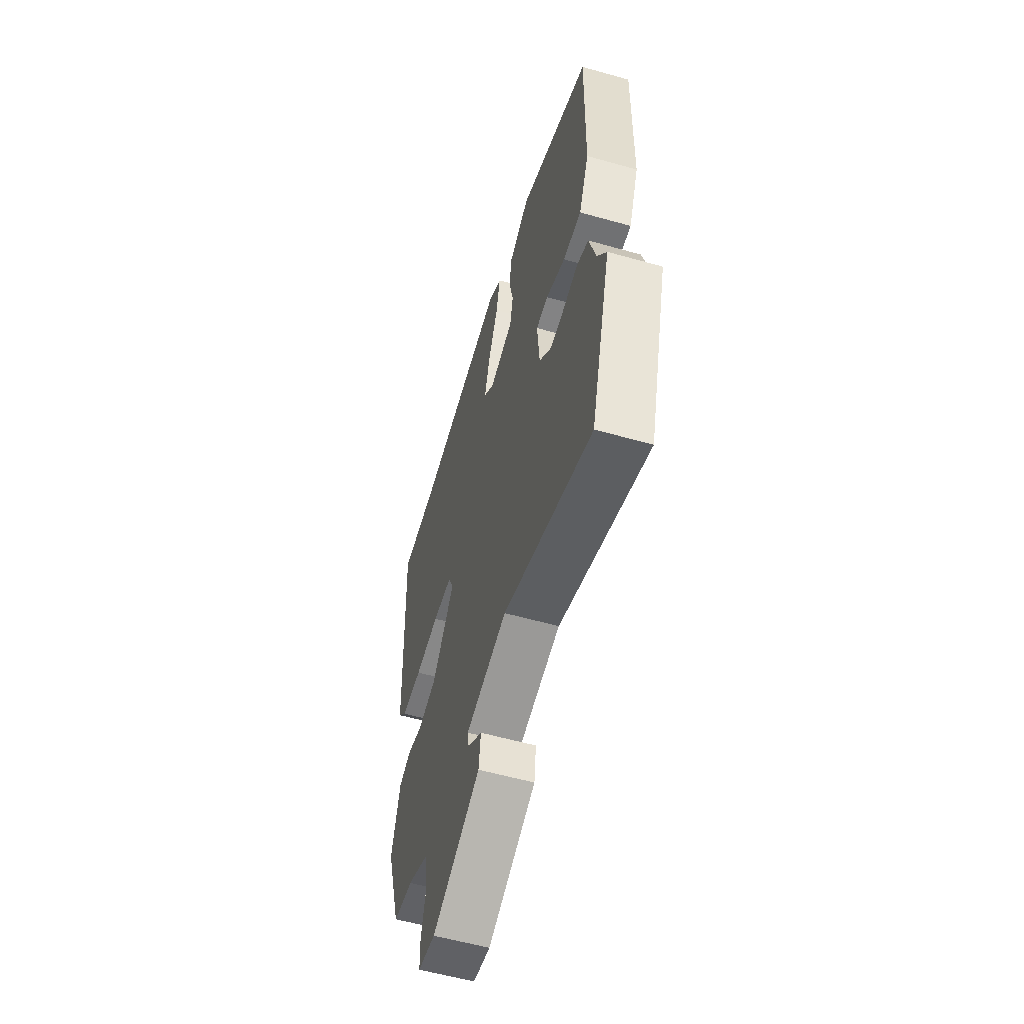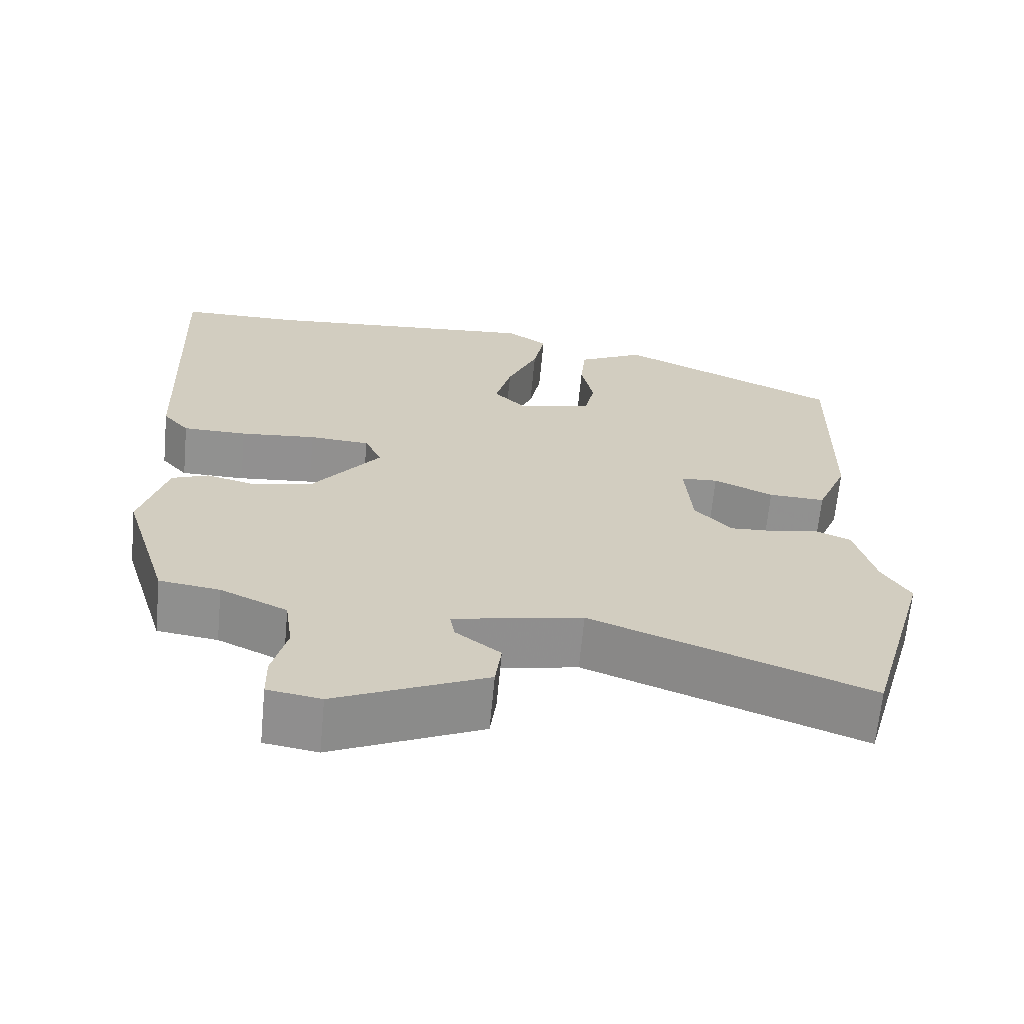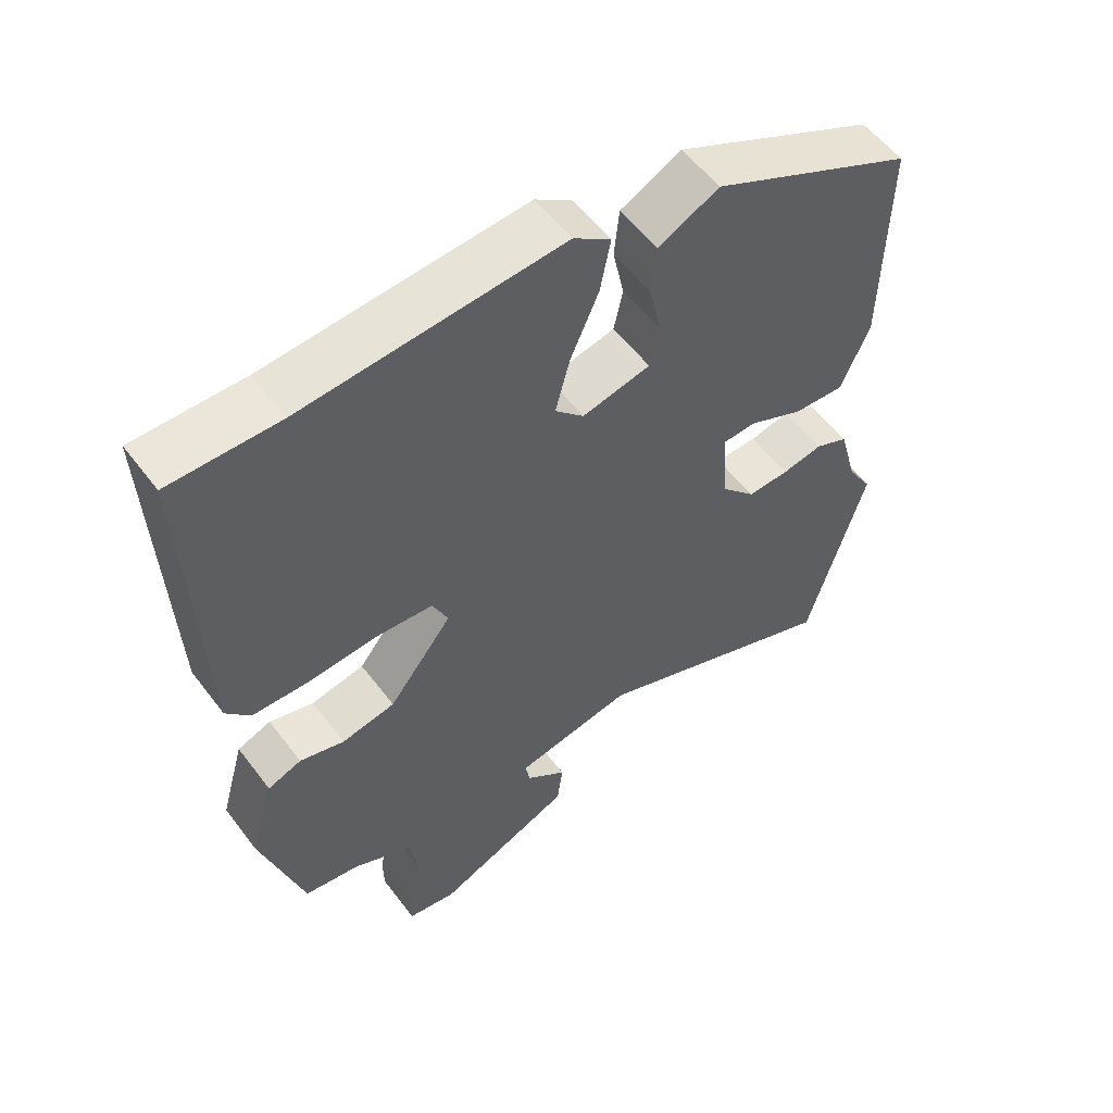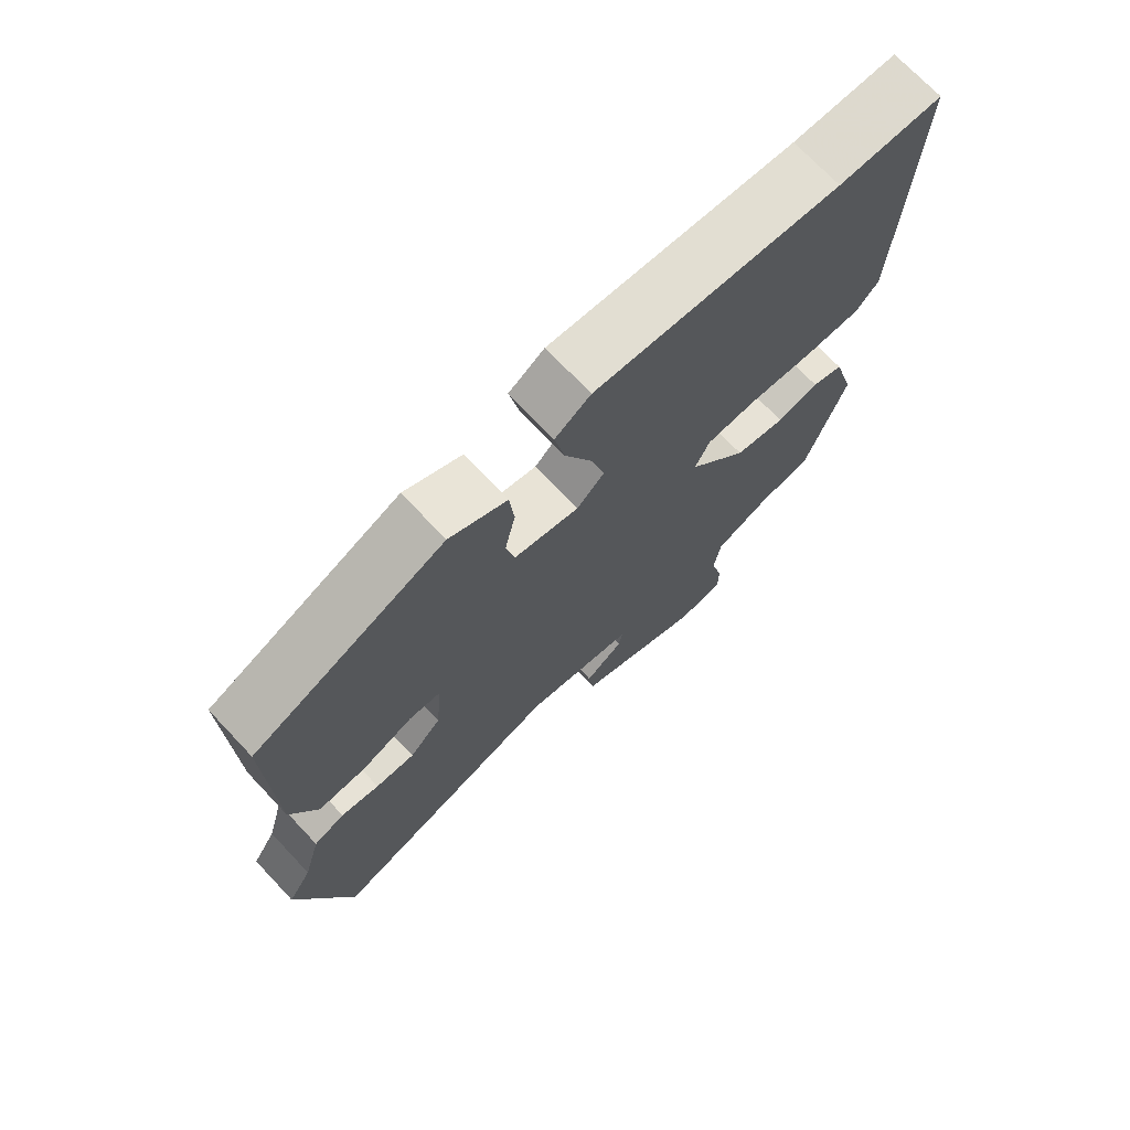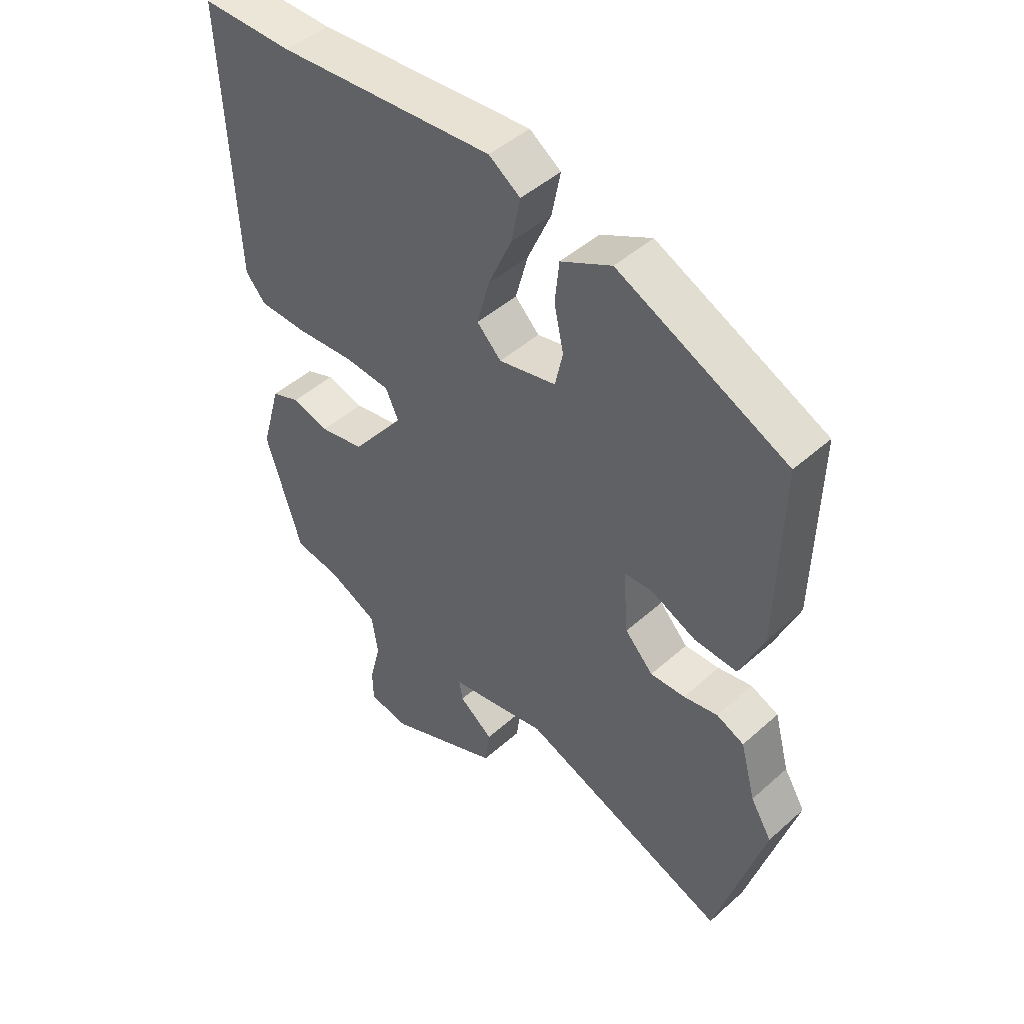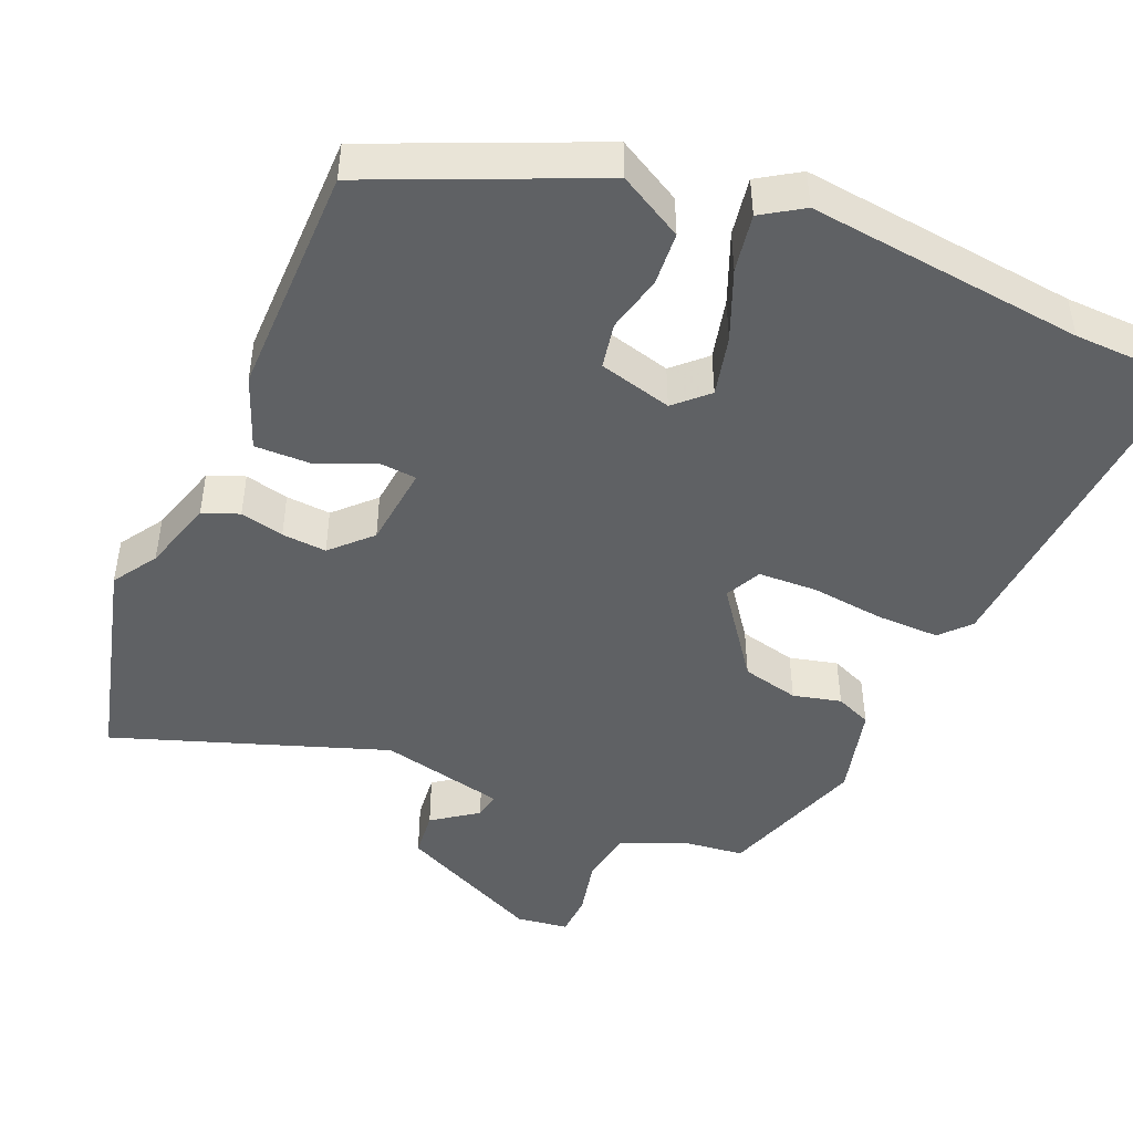
<metadata>
{"format":"obj","ext":"obj","renderer":"f3d","projection":"perspective","resolution":1024,"background":"white","views":[{"elev":-57.6,"azim":-106.3,"up":"+Z"},{"elev":-65.9,"azim":174.6,"up":"+Z"},{"elev":55.4,"azim":143.6,"up":"+Z"},{"elev":72.2,"azim":-43.4,"up":"+Z"},{"elev":46.7,"azim":-135.3,"up":"+Z"},{"elev":-46.3,"azim":-24.5,"up":"+Y"}]}
</metadata>
<code>
v -0.507 0.07 0.35
v -0.221 0.07 0.483
v -0.135 0.07 0.438
v -0.128 0.07 0.368
v -0.144 0.07 0.293
v -0.131 0.07 0.233
v -0.034 0.07 0.21
v 0.007 0.07 0.251
v -0.014 0.07 0.33
v -0.054 0.07 0.421
v -0.069 0.07 0.497
v -0.016 0.07 0.533
v 0.35 0.07 0.501
v 0.505 0.07 0.5
v 0.486 0.07 0.045
v 0.452 0.07 0.006
v 0.369 0.07 0.005
v 0.271 0.07 0.014
v 0.193 0.07 0.009
v 0.171 0.07 -0.039
v 0.261 0.07 -0.155
v 0.337 0.07 -0.171
v 0.4 0.07 -0.154
v 0.448 0.07 -0.173
v 0.482 0.07 -0.294
v 0.422 0.07 -0.489
v 0.344 0.07 -0.5
v 0.258 0.07 -0.54
v 0.248 0.07 -0.611
v 0.267 0.07 -0.687
v 0.266 0.07 -0.743
v 0.197 0.07 -0.754
v 0.003 0.07 -0.667
v -0.005 0.07 -0.605
v 0.053 0.07 -0.561
v 0.059 0.07 -0.526
v -0.108 0.07 -0.492
v -0.464 0.07 -0.626
v -0.546 0.07 -0.34
v -0.51 0.07 -0.281
v -0.484 0.07 -0.185
v -0.437 0.07 -0.165
v -0.379 0.07 -0.177
v -0.32 0.07 -0.18
v -0.272 0.07 -0.129
v -0.263 0.07 -0.02
v -0.311 0.07 -0.017
v -0.388 0.07 -0.051
v -0.461 0.07 -0.054
v -0.501 0.07 0.042
v -0.507 0 0.35
v -0.221 0 0.483
v -0.135 0 0.438
v -0.128 0 0.368
v -0.144 0 0.293
v -0.131 0 0.233
v -0.034 0 0.21
v 0.007 0 0.251
v -0.014 0 0.33
v -0.054 0 0.421
v -0.069 0 0.497
v -0.016 0 0.533
v 0.35 0 0.501
v 0.505 0 0.5
v 0.486 0 0.045
v 0.452 0 0.006
v 0.369 0 0.005
v 0.271 0 0.014
v 0.193 0 0.009
v 0.171 0 -0.039
v 0.261 0 -0.155
v 0.337 0 -0.171
v 0.4 0 -0.154
v 0.448 0 -0.173
v 0.482 0 -0.294
v 0.422 0 -0.489
v 0.344 0 -0.5
v 0.258 0 -0.54
v 0.248 0 -0.611
v 0.267 0 -0.687
v 0.266 0 -0.743
v 0.197 0 -0.754
v 0.003 0 -0.667
v -0.005 0 -0.605
v 0.053 0 -0.561
v 0.059 0 -0.526
v -0.108 0 -0.492
v -0.464 0 -0.626
v -0.546 0 -0.34
v -0.51 0 -0.281
v -0.484 0 -0.185
v -0.437 0 -0.165
v -0.379 0 -0.177
v -0.32 0 -0.18
v -0.272 0 -0.129
v -0.263 0 -0.02
v -0.311 0 -0.017
v -0.388 0 -0.051
v -0.461 0 -0.054
v -0.501 0 0.042
f 3 4 5
f 2 3 5
f 1 2 5
f 50 1 5
f 49 50 5
f 48 49 5
f 47 48 5
f 46 47 5 6
f 45 46 6 7
f 40 41 42 43
f 40 43 44
f 39 40 44
f 38 39 44
f 37 38 44
f 36 37 44 45
f 33 34 35
f 32 33 35
f 31 32 35
f 30 31 35
f 29 30 35
f 28 29 35 36
f 45 7 8
f 36 45 8
f 28 36 8
f 27 28 8
f 25 26 27
f 24 25 27
f 23 24 27
f 22 23 27
f 16 17 18
f 15 16 18
f 14 15 18
f 13 14 18
f 13 18 19
f 12 13 19
f 11 12 19
f 10 11 19
f 9 10 19
f 8 9 19 20
f 21 22 27
f 20 21 27
f 8 20 27
f 55 54 53
f 55 53 52
f 55 52 51
f 55 51 100
f 55 100 99
f 55 99 98
f 55 98 97
f 56 55 97 96
f 57 56 96 95
f 93 92 91 90
f 94 93 90
f 94 90 89
f 94 89 88
f 94 88 87
f 95 94 87 86
f 85 84 83
f 85 83 82
f 85 82 81
f 85 81 80
f 85 80 79
f 86 85 79 78
f 58 57 95
f 58 95 86
f 58 86 78
f 58 78 77
f 77 76 75
f 77 75 74
f 77 74 73
f 77 73 72
f 68 67 66
f 68 66 65
f 68 65 64
f 68 64 63
f 69 68 63
f 69 63 62
f 69 62 61
f 69 61 60
f 69 60 59
f 70 69 59 58
f 77 72 71
f 77 71 70
f 77 70 58
f 1 51 52 2
f 2 52 53 3
f 3 53 54 4
f 4 54 55 5
f 5 55 56 6
f 6 56 57 7
f 7 57 58 8
f 8 58 59 9
f 9 59 60 10
f 10 60 61 11
f 11 61 62 12
f 12 62 63 13
f 13 63 64 14
f 14 64 65 15
f 15 65 66 16
f 16 66 67 17
f 17 67 68 18
f 18 68 69 19
f 19 69 70 20
f 20 70 71 21
f 21 71 72 22
f 22 72 73 23
f 23 73 74 24
f 24 74 75 25
f 25 75 76 26
f 26 76 77 27
f 27 77 78 28
f 28 78 79 29
f 29 79 80 30
f 30 80 81 31
f 31 81 82 32
f 32 82 83 33
f 33 83 84 34
f 34 84 85 35
f 35 85 86 36
f 36 86 87 37
f 37 87 88 38
f 38 88 89 39
f 39 89 90 40
f 40 90 91 41
f 41 91 92 42
f 42 92 93 43
f 43 93 94 44
f 44 94 95 45
f 45 95 96 46
f 46 96 97 47
f 47 97 98 48
f 48 98 99 49
f 49 99 100 50
f 50 100 51 1

</code>
